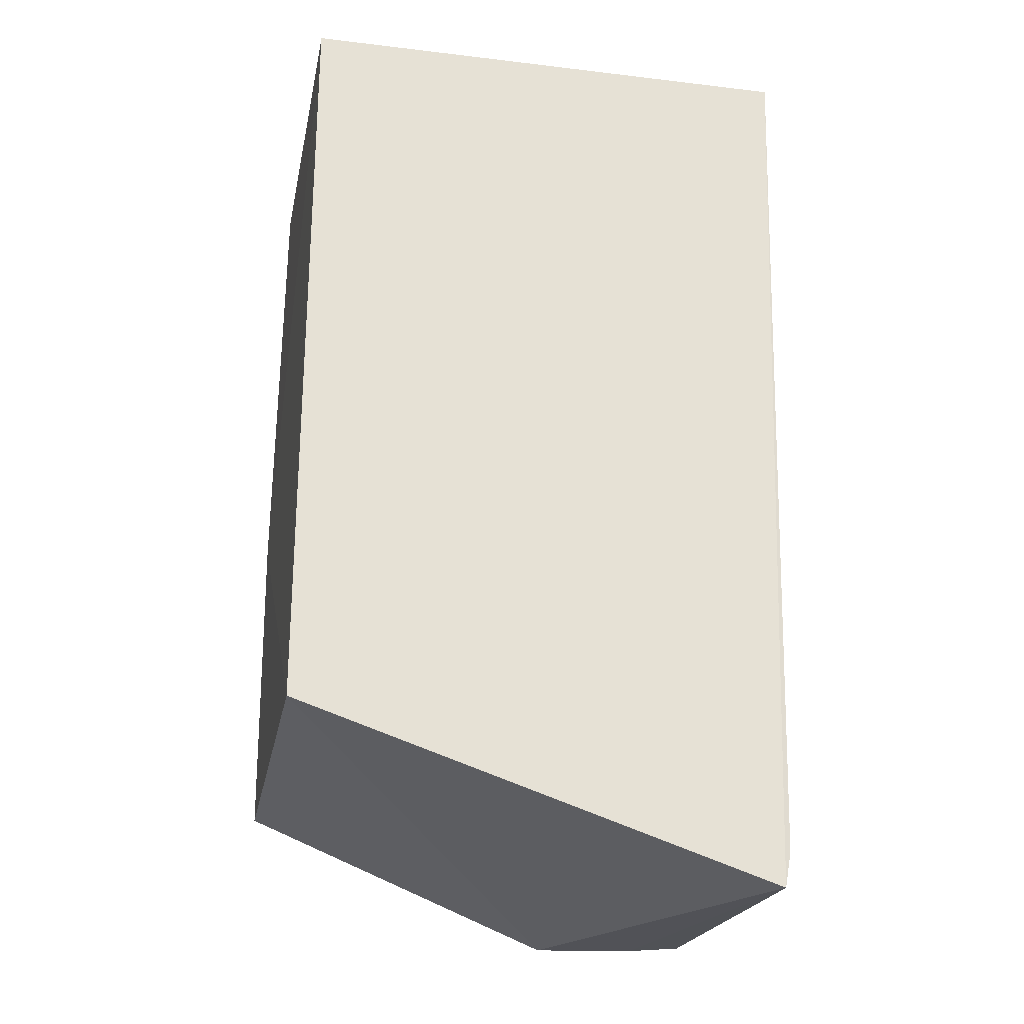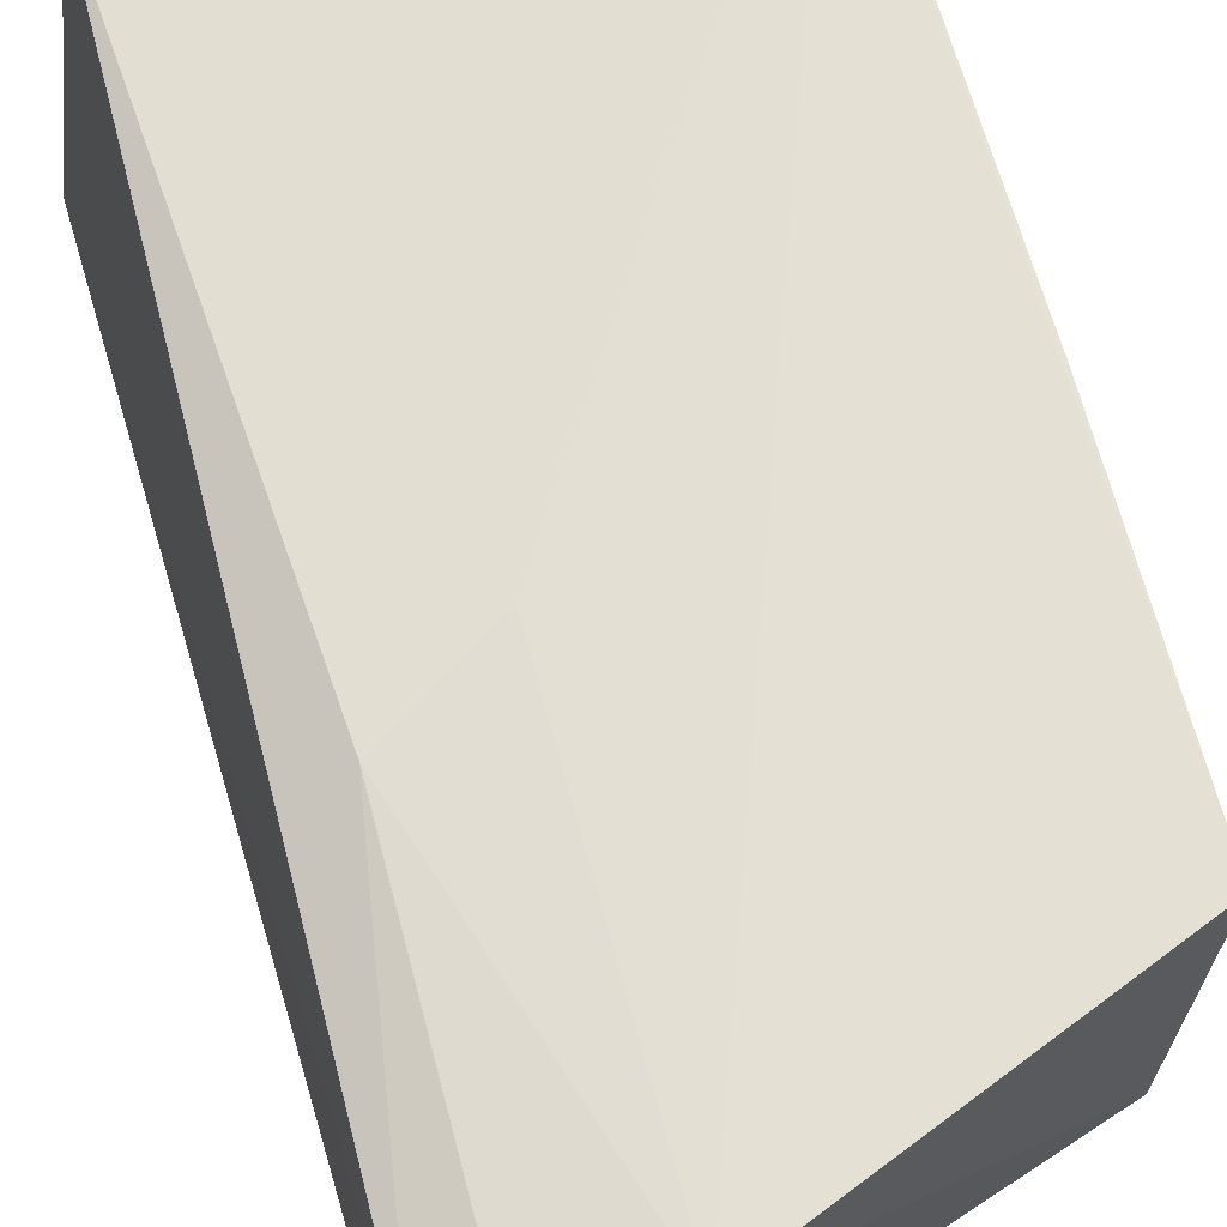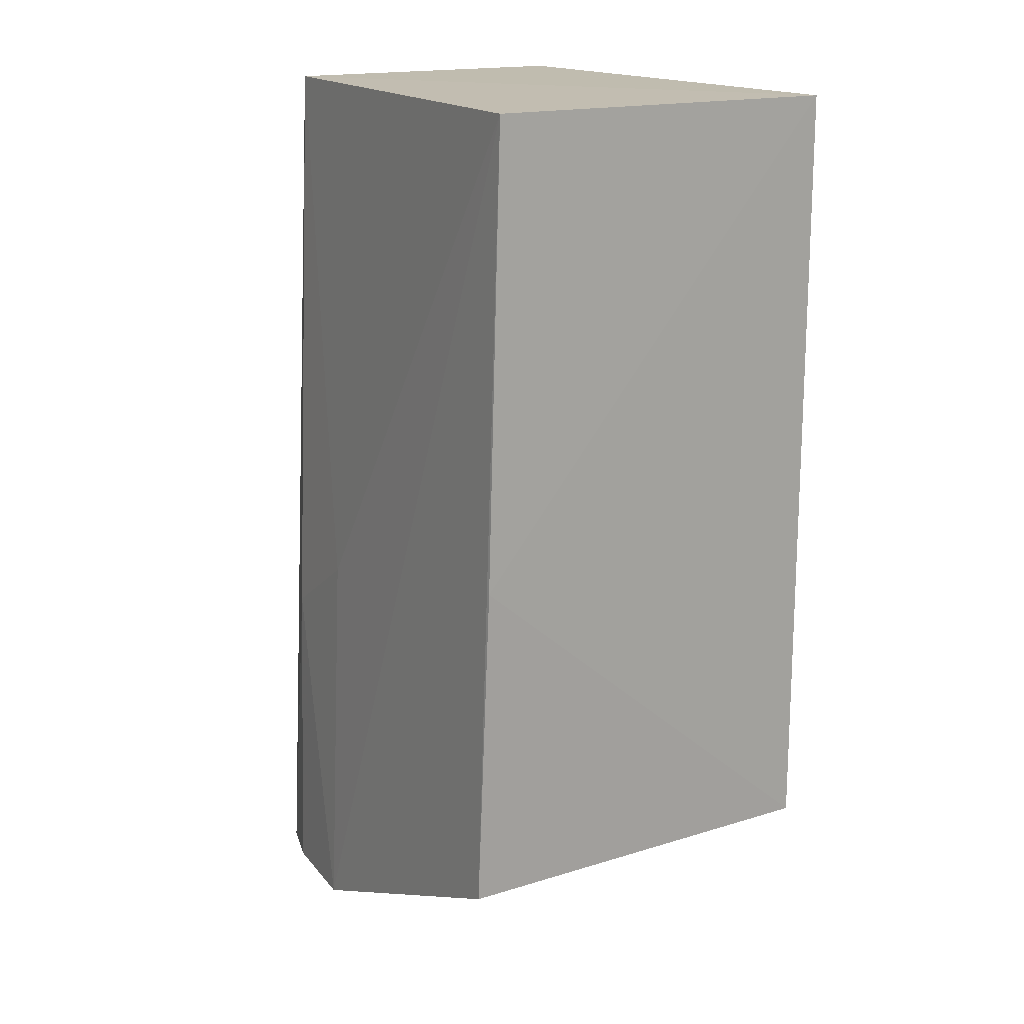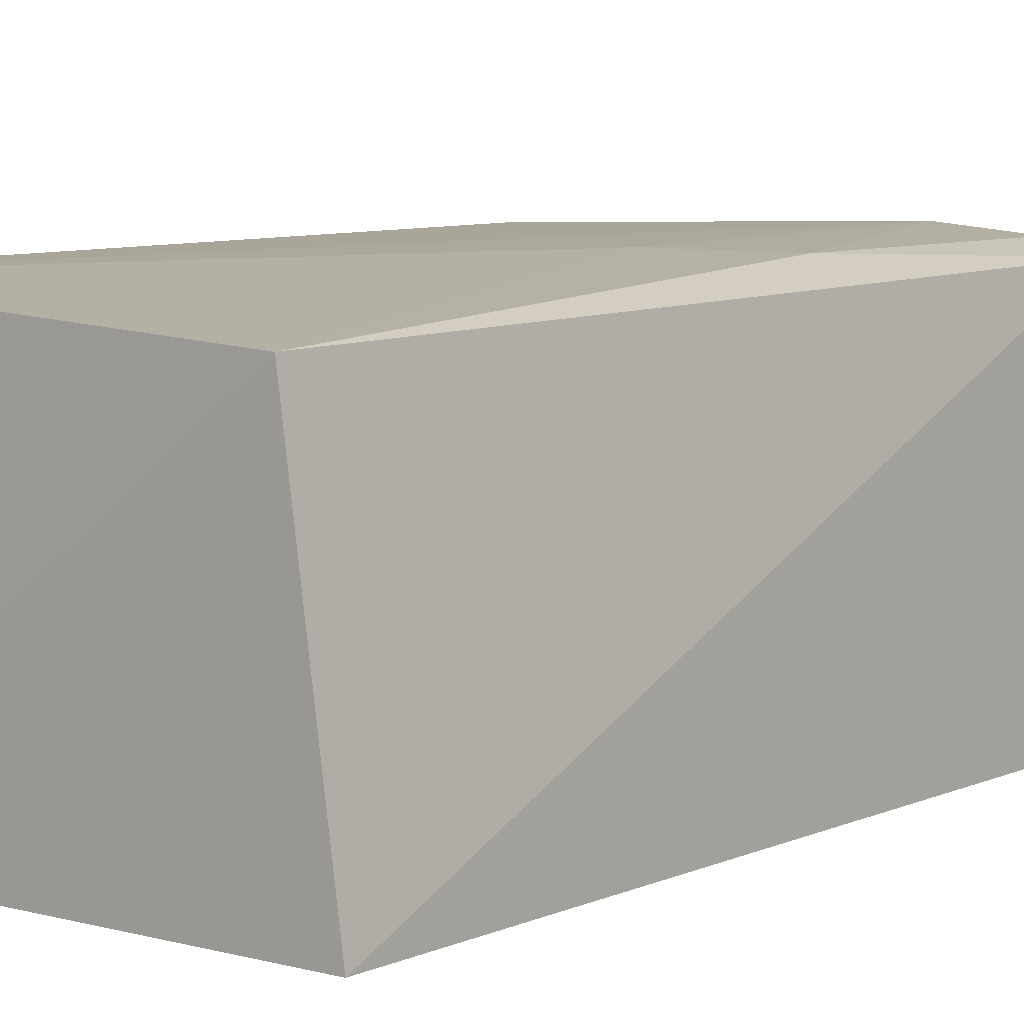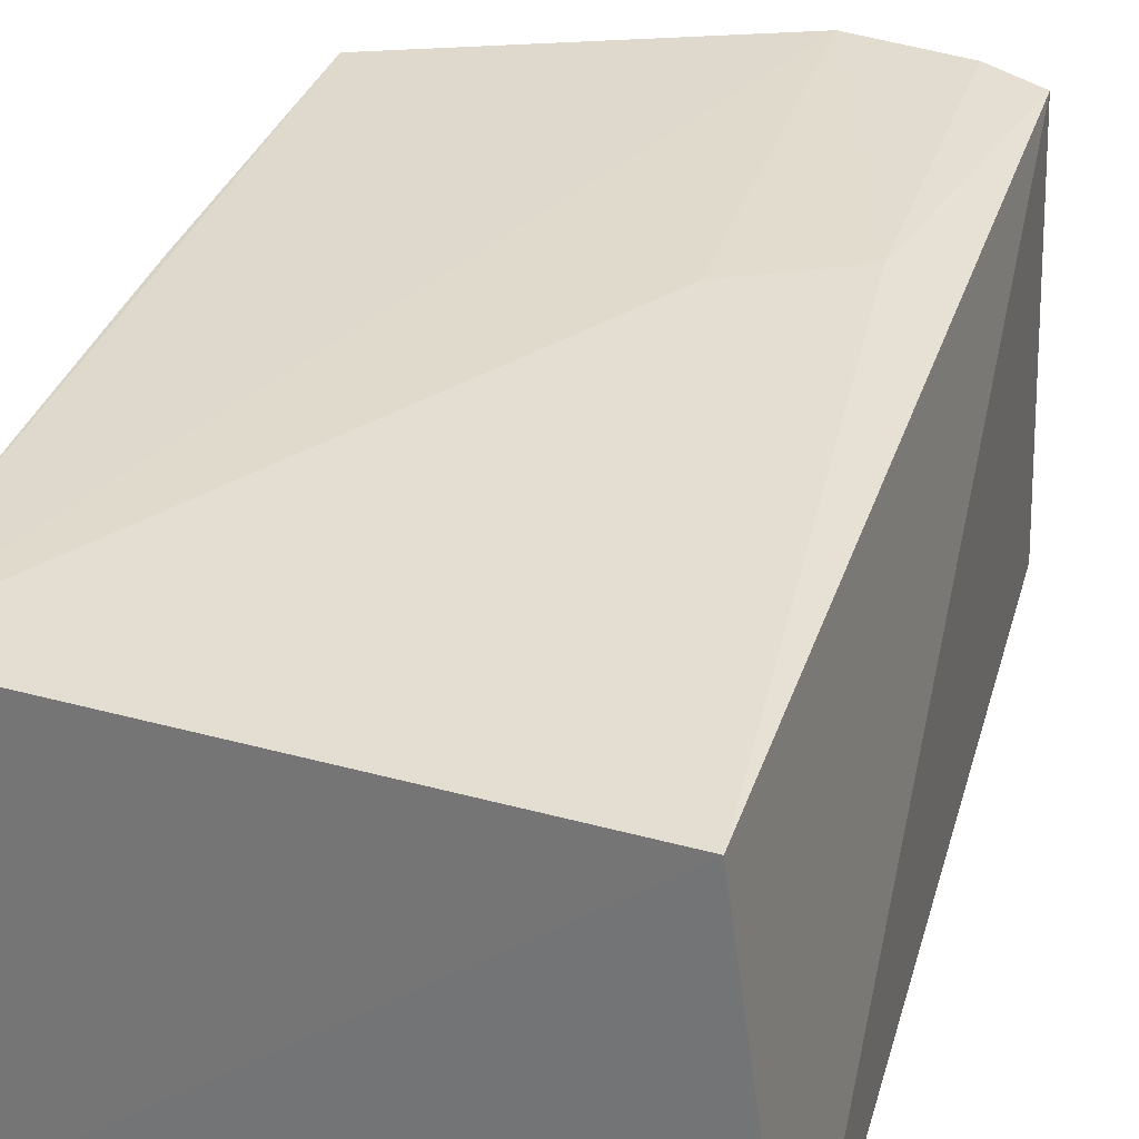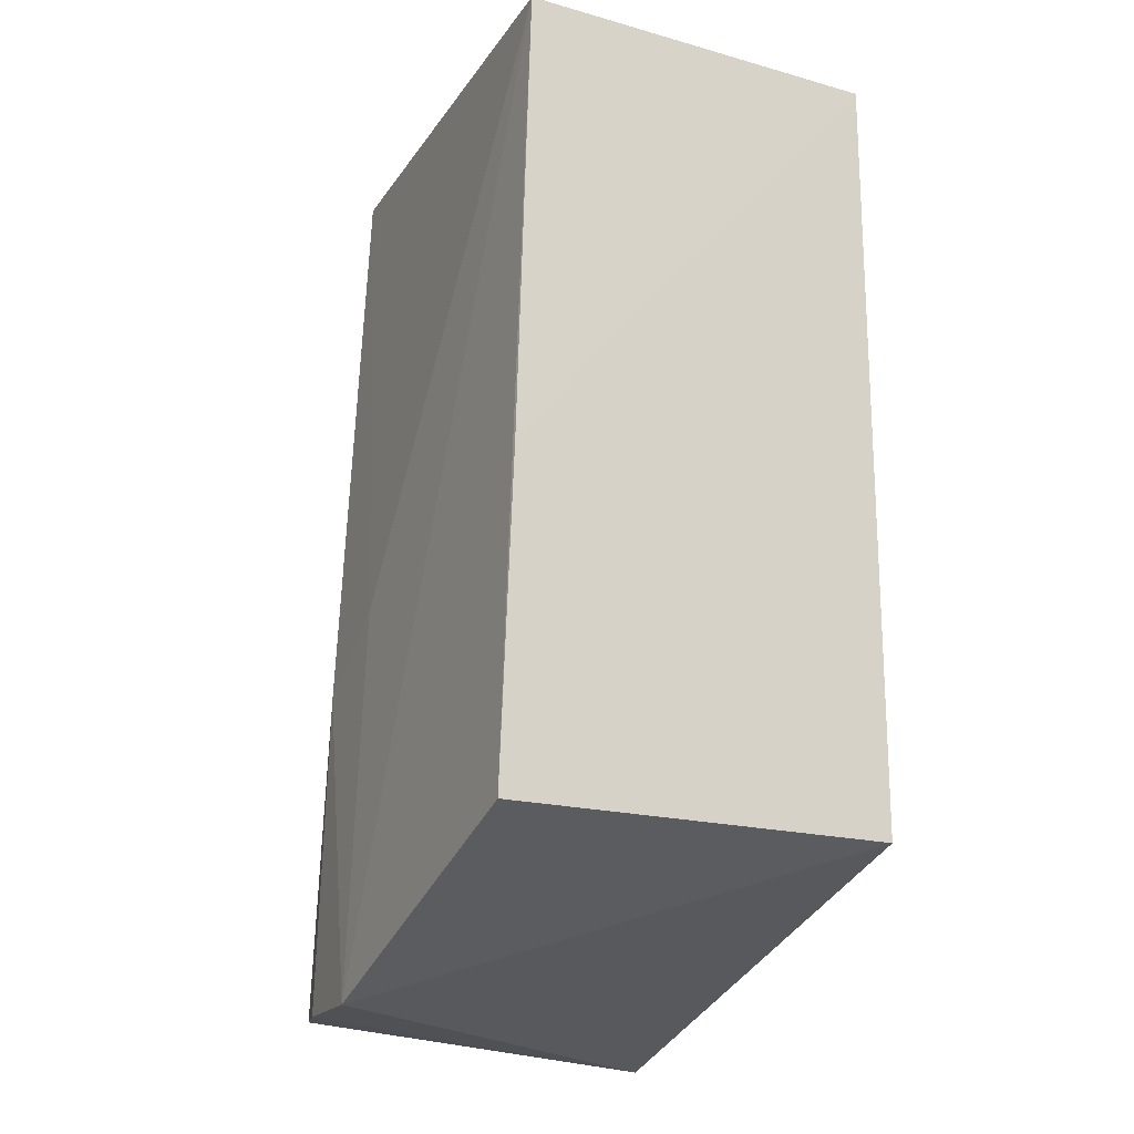
<metadata>
{"format":"obj","ext":"obj","renderer":"f3d","projection":"perspective","resolution":1024,"background":"white","views":[{"elev":-25.9,"azim":-10.9,"up":"+Z"},{"elev":67.6,"azim":165.1,"up":"+Y"},{"elev":16.5,"azim":-122.0,"up":"+Z"},{"elev":5.7,"azim":38.7,"up":"+Y"},{"elev":30.2,"azim":16.0,"up":"+Y"},{"elev":-19.0,"azim":-117.8,"up":"+Z"}]}
</metadata>
<code>
v 0.06061 0.02211 0.05782
v 0.06294 0.004928 0.05766
v 0.06103 0.02402 0.01153
v 0.05324 0.0254 0.0114
v 0.03685 0.004984 0.05766
v 0.05842 0.02438 0.02786
v 0.0368 0.02392 0.05763
v 0.06124 0.004925 0.009994
v 0.05848 0.02483 0.01146
v 0.03685 0.004984 0.01811
v 0.05326 0.02458 0.03111
v 0.0616 0.004996 0.01183
v 0.03682 0.02529 0.01803
v 0.03664 0.0247 0.03447
f 1 2 3
f 5 2 1
f 6 1 3
f 7 5 1
f 8 2 5
f 9 6 3
f 9 4 6
f 9 8 4
f 9 3 8
f 10 8 5
f 10 4 8
f 11 6 4
f 11 4 7
f 11 7 1
f 11 1 6
f 12 8 3
f 12 3 2
f 12 2 8
f 13 7 4
f 13 4 10
f 14 10 5
f 14 5 7
f 14 13 10
f 14 7 13

</code>
